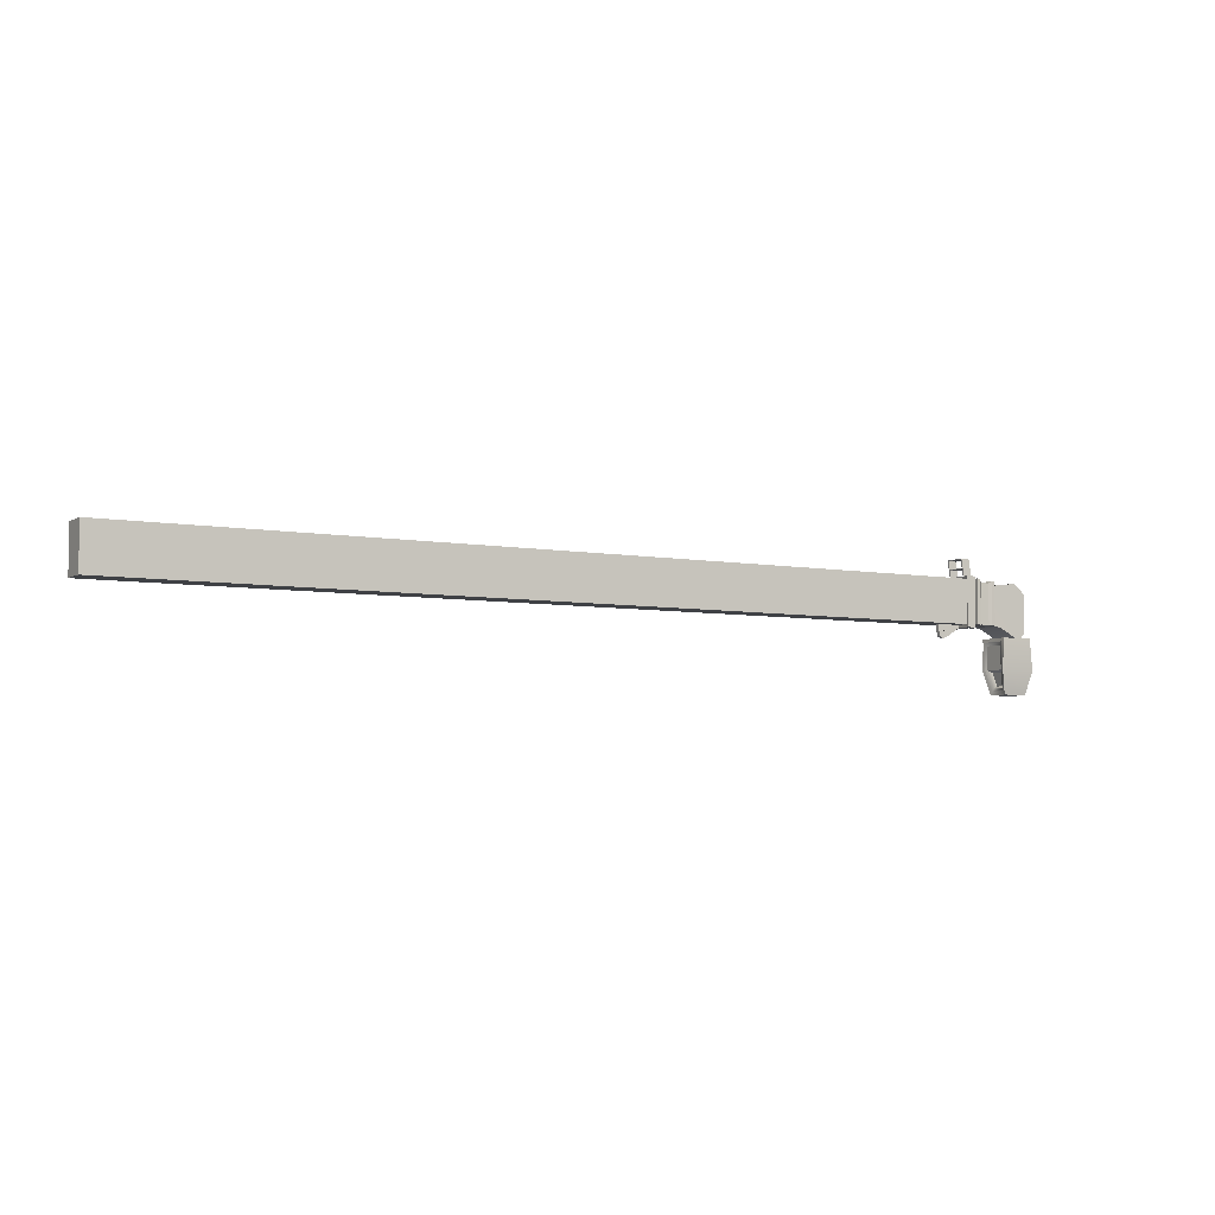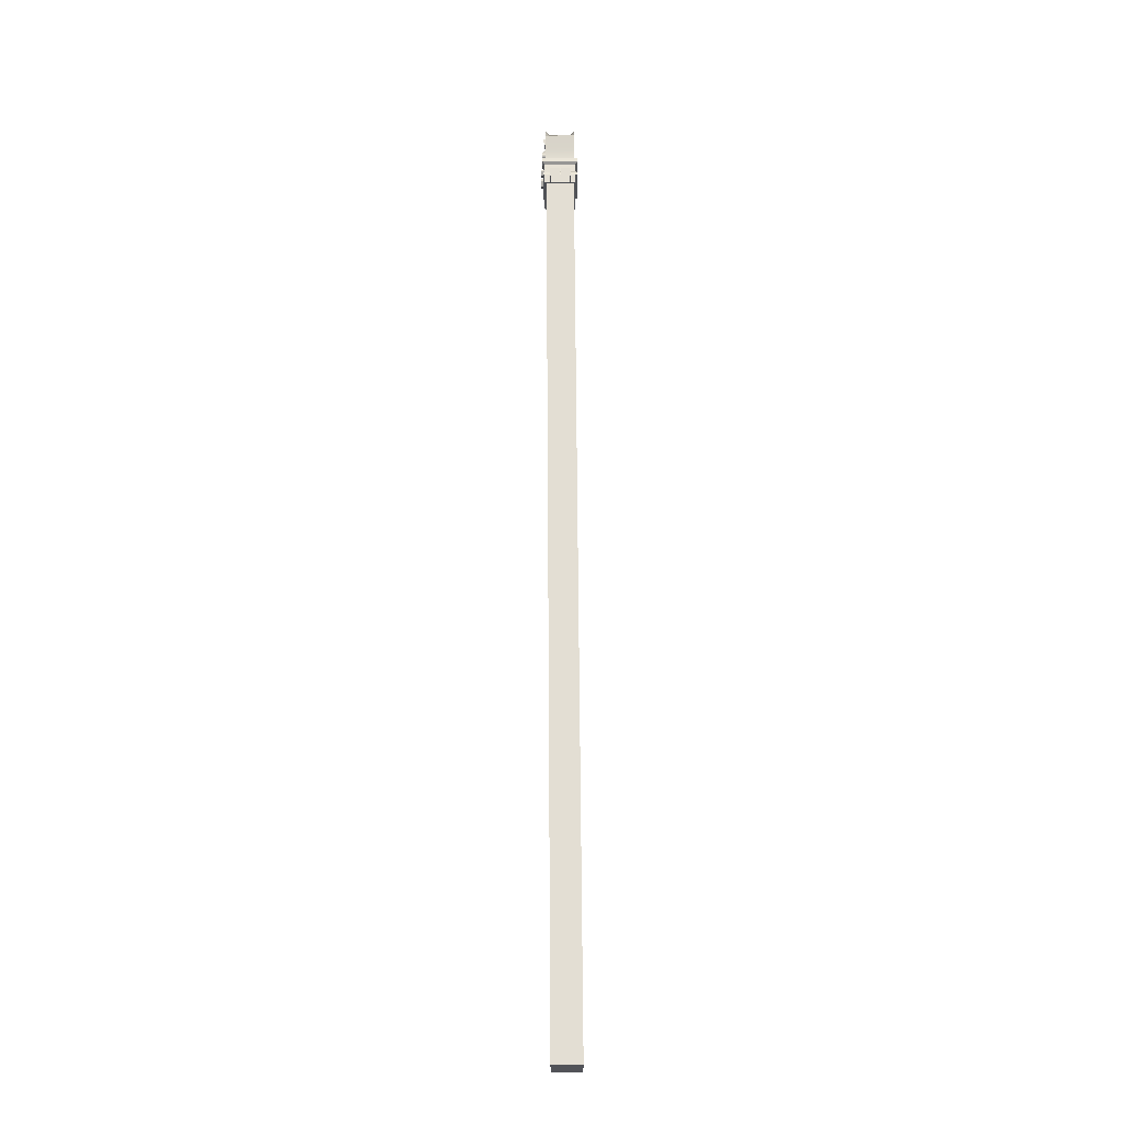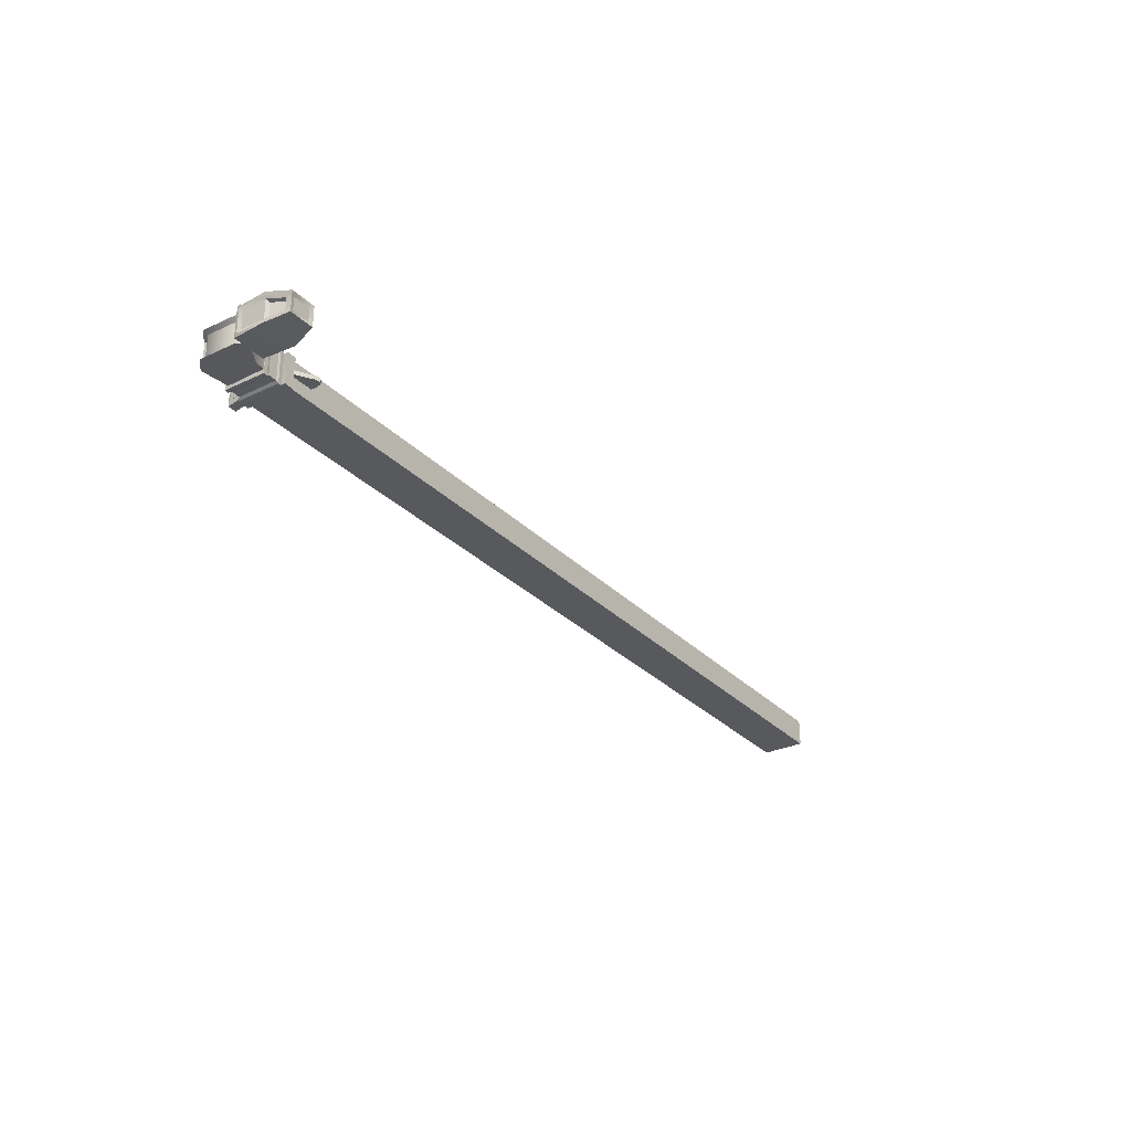
<metadata>
{"format":"obj","ext":"obj","renderer":"f3d","projection":"perspective","resolution":1024,"background":"white","views":[{"elev":-5.4,"azim":149.8,"up":"+Y"},{"elev":67.3,"azim":89.6,"up":"+Y"},{"elev":-29.3,"azim":-55.3,"up":"+Z"}]}
</metadata>
<code>
o Cube.001
v -10.28 -1.37 -0.3723
v -10.13 -1.431 -0.3723
v -10.07 -1.578 -0.3723
v -10.13 -1.726 -0.3723
v -10.28 -1.787 -0.3723
v -10.42 -1.726 -0.3723
v -10.48 -1.578 -0.3723
v -10.42 -1.431 -0.3723
v -10.28 -1.246 -0.4156
v -10.04 -1.343 -0.4156
v -9.943 -1.578 -0.4156
v -10.04 -1.814 -0.4156
v -10.28 -1.911 -0.4156
v -10.51 -1.814 -0.4156
v -10.61 -1.578 -0.4156
v -10.51 -1.343 -0.4156
v -10.28 -1.324 -0.4156
v -10.1 -1.398 -0.4156
v -10.02 -1.578 -0.4156
v -10.1 -1.759 -0.4156
v -10.28 -1.833 -0.4156
v -10.46 -1.759 -0.4156
v -10.53 -1.578 -0.4156
v -10.46 -1.398 -0.4156
v -10.74 -1.867 -0.3249
v -10.67 -1.896 -0.3249
v -10.64 -1.965 -0.3249
v -10.67 -2.034 -0.3249
v -10.74 -2.063 -0.3249
v -10.81 -2.034 -0.3249
v -10.84 -1.965 -0.3249
v -10.81 -1.896 -0.3249
v -10.74 -1.809 -0.3453
v -10.63 -1.855 -0.3453
v -10.58 -1.965 -0.3453
v -10.63 -2.076 -0.3453
v -10.74 -2.121 -0.3453
v -10.85 -2.076 -0.3453
v -10.89 -1.965 -0.3453
v -10.85 -1.855 -0.3453
v -10.74 -1.845 -0.3453
v -10.65 -1.88 -0.3453
v -10.62 -1.965 -0.3453
v -10.65 -2.05 -0.3453
v -10.74 -2.085 -0.3453
v -10.82 -2.05 -0.3453
v -10.86 -1.965 -0.3453
v -10.82 -1.88 -0.3453
v -9.866 -1.867 -0.3249
v -9.797 -1.896 -0.3249
v -9.769 -1.965 -0.3249
v -9.797 -2.034 -0.3249
v -9.866 -2.063 -0.3249
v -9.935 -2.034 -0.3249
v -9.964 -1.965 -0.3249
v -9.935 -1.896 -0.3249
v -9.866 -1.809 -0.3453
v -9.756 -1.855 -0.3453
v -9.71 -1.965 -0.3453
v -9.756 -2.076 -0.3453
v -9.866 -2.121 -0.3453
v -9.977 -2.076 -0.3453
v -10.02 -1.965 -0.3453
v -9.977 -1.855 -0.3453
v -9.866 -1.845 -0.3453
v -9.782 -1.88 -0.3453
v -9.747 -1.965 -0.3453
v -9.782 -2.05 -0.3453
v -9.866 -2.085 -0.3453
v -9.951 -2.05 -0.3453
v -9.986 -1.965 -0.3453
v -9.951 -1.88 -0.3453
v -9.064 0.9749 -0.2819
v -9.064 0.9749 -1.317
v -8.397 -0.3621 -0.3292
v -8.397 1.139 -0.3292
v -8.397 -0.3621 -1.27
v -8.397 1.139 -1.27
v -10.24 -0.7594 -1.188
v -10.54 -0.5215 -1.188
v -10.39 -0.7268 -1.188
v -10.54 -0.5215 -0.4105
v -10.24 -0.7594 -0.4105
v -10.39 -0.7268 -0.4105
v -10.2 0.923 -0.4105
v -10.54 0.6583 -0.4105
v -10.34 0.8647 -0.4105
v -10.54 0.6583 -1.188
v -10.2 0.923 -1.188
v -10.34 0.8647 -1.188
v -9.58 -0.4709 -0.2819
v -8.64 -0.3621 -0.3292
v -9.091 0.08885 -0.3292
v -9.088 -0.3886 -0.3292
v -8.64 -0.3621 -1.27
v -9.58 -0.4709 -1.317
v -9.091 0.08885 -1.27
v -9.088 -0.3886 -1.27
v -8.085 1.185 -1.299
v -8.085 -0.4082 -1.299
v -8.085 -0.4082 -0.3003
v -8.085 1.185 -0.3003
v -8.418 1.286 -1.362
v -8.418 -0.5095 -1.362
v -8.418 -0.5095 -0.2368
v -8.418 1.286 -0.2368
v -8.064 1.286 -1.362
v -8.064 -0.5095 -1.362
v -8.064 -0.5095 -0.2368
v -8.064 1.286 -0.2368
v 6.734 1.185 -1.299
v 6.734 -0.4082 -1.299
v 6.734 -0.4082 -0.3003
v 6.734 1.185 -0.3003
v -10.51 -0.8156 -1.317
v -10.26 -0.8226 -1.317
v -10.26 -0.8226 -0.2819
v -10.51 -0.8156 -0.2819
v -10.67 -0.5845 -1.317
v -10.67 -0.5845 -0.2819
v -10.44 0.9753 -0.2819
v -10.21 1.121 -0.2819
v -10.21 1.121 -1.317
v -10.44 0.9753 -1.317
v -10.67 0.743 -0.2819
v -10.67 0.743 -1.317
v -9.638 1.025 -0.2819
v -9.638 1.025 -1.317
v -8.266 -0.3919 -0.7082
v -8.266 -0.3919 -0.8534
v -7.195 0.01358 -0.7082
v -7.195 0.01358 -0.8534
v -7.54 -0.843 -0.7082
v -7.195 -0.6513 -0.7082
v -7.368 -0.8957 -0.7082
v -7.242 -0.8255 -0.7082
v -7.195 -0.6513 -0.8534
v -7.54 -0.843 -0.8534
v -7.242 -0.8255 -0.8534
v -7.368 -0.8957 -0.8534
v -7.597 -0.6695 -0.7082
v -7.597 -0.6695 -0.8534
v -7.553 -0.5655 -0.7082
v -7.553 -0.5655 -0.8534
v -7.553 -0.7734 -0.7082
v -7.553 -0.7734 -0.8534
v -7.45 -0.8165 -0.7082
v -7.45 -0.8165 -0.8534
v -7.45 -0.5225 -0.7082
v -7.45 -0.5225 -0.8534
v -7.346 -0.5655 -0.7082
v -7.346 -0.5655 -0.8534
v -7.346 -0.7734 -0.7082
v -7.346 -0.7734 -0.8534
v -7.303 -0.6695 -0.7082
v -7.303 -0.6695 -0.8534
v -10.64 -2.517 -0.624
v -10.9 -1.063 -0.4471
v -10.64 -2.517 -0.975
v -10.9 -1.063 -1.152
v -9.959 -2.495 -0.6423
v -9.702 -1.063 -0.4471
v -9.959 -2.495 -0.9567
v -9.702 -1.063 -1.152
v -10.77 -1.992 -0.5184
v -10.77 -1.992 -1.081
v -9.839 -2.013 -1.054
v -9.839 -2.013 -0.5454
v -10.62 -2.764 -1.034
v -10.69 -2.72 -0.4503
v -10.89 -0.811 -0.2538
v -10.89 -0.811 -1.345
v -10.98 -1.959 -1.345
v -9.622 -1.959 -1.345
v -9.975 -2.764 -1.034
v -9.908 -2.72 -0.4503
v -9.686 -0.811 -1.345
v -9.686 -0.811 -0.2538
v -9.715 -1.95 -0.295
v -10.9 -1.935 -0.4471
v -10.9 -1.935 -1.152
v -10.74 -2.574 -1.023
v -10.74 -2.574 -0.5756
v -9.699 -1.935 -1.152
v -9.699 -1.935 -0.4471
v -9.858 -2.574 -1.023
v -9.858 -2.574 -0.5756
v -10.75 -2.692 -0.5004
v -10.75 -2.692 -1.099
v -10.94 -0.9371 -0.3505
v -10.94 -1.947 -0.3505
v -10.94 -0.9371 -1.248
v -10.94 -1.947 -1.248
v -9.66 -1.947 -1.248
v -9.847 -2.692 -1.099
v -9.847 -2.692 -0.5004
v -9.662 -0.9371 -0.3505
v -9.662 -0.9371 -1.248
v -9.66 -1.947 -0.3505
v -9.765 -1.046 -0.2972
v -10.81 -1.048 -0.2972
v -10.9 -0.9309 -0.2011
v -10.89 -0.8355 -0.2011
v -9.686 -0.8355 -0.2011
v -9.678 -0.9293 -0.2011
v -9.622 -1.959 -0.2538
v -9.975 -2.764 -0.5651
v -10.62 -2.764 -0.5651
v -10.98 -1.959 -0.2538
v -9.678 -0.9535 -0.2538
v -10.9 -0.9558 -0.2538
v -10.51 -1.814 -0.2953
v -10.61 -1.578 -0.2959
v -10.51 -1.343 -0.2965
v -10.85 -1.855 -0.2952
v -10.76 -1.816 -0.2953
v -10.74 -1.809 -0.2953
v -10.63 -1.855 -0.2952
v -10.59 -1.951 -0.295
v -10.58 -1.965 -0.2978
v -10.88 -1.938 -0.295
v -10.89 -1.952 -0.2929
v -10.89 -1.965 -0.2916
v -10.63 -2.076 -0.3201
v -10.85 -2.076 -0.3201
v -10.86 -2.048 -0.3146
v -10.74 -2.121 -0.3293
v -10.28 -1.246 -0.2967
v -10.04 -1.343 -0.2965
v -9.943 -1.578 -0.2959
v -10.04 -1.814 -0.2953
v -10.28 -1.911 -0.2951
v -9.977 -1.855 -0.2952
v -10.02 -1.951 -0.295
v -10.02 -1.965 -0.2979
v -9.977 -2.076 -0.3202
v -9.866 -1.809 -0.2953
v -9.866 -2.121 -0.3295
v -9.756 -2.076 -0.3203
v -9.756 -1.855 -0.2952
v -9.71 -1.965 -0.2939
v -9.733 -2.02 -0.309
v -9.716 -1.952 -0.2952
v -9.716 -1.95 -0.295
v -10.76 -2.811 -1.174
v -10.76 -2.811 -0.4252
v -9.835 -2.811 -1.174
v -9.835 -2.811 -0.4252
v -10.34 0.4101 -0.2132
v -10.34 0.7258 -0.2132
v -10.34 0.4101 -0.4634
v -10.34 0.7258 -0.4634
v -10.09 0.4101 -0.2132
v -10.09 0.7258 -0.2132
v -10.09 0.4101 -0.4634
v -10.09 0.7258 -0.4634
v -10.34 -0.2522 -0.4182
v -10.34 -0.2522 -0.1376
v -10.24 -0.2933 -0.4182
v -10.24 -0.2933 -0.1376
v -10.2 -0.3925 -0.4182
v -10.2 -0.3925 -0.1376
v -10.24 -0.4917 -0.4182
v -10.24 -0.4917 -0.1376
v -10.34 -0.5327 -0.4182
v -10.34 -0.5327 -0.1376
v -10.44 -0.4917 -0.4182
v -10.44 -0.4917 -0.1376
v -10.48 -0.3925 -0.4182
v -10.48 -0.3925 -0.1376
v -10.44 -0.2933 -0.4182
v -10.44 -0.2933 -0.1376
v -8.401 1.218 -0.4243
v -8.296 1.872 -0.4243
v -8.401 1.218 -0.4767
v -8.296 1.872 -0.4767
v -8.079 1.218 -0.4243
v -7.973 1.872 -0.4243
v -8.079 1.218 -0.4767
v -7.973 1.872 -0.4767
v -8.288 1.9 -0.4243
v -8.288 1.9 -0.4767
v -7.966 1.9 -0.4767
v -7.966 1.9 -0.4243
v -8.296 1.872 -0.7995
v -7.973 1.872 -0.7995
v -8.288 1.9 -0.7995
v -7.966 1.9 -0.7995
v -8.348 1.545 -0.4243
v -8.348 1.545 -0.4767
v -8.026 1.545 -0.4767
v -8.026 1.545 -0.4243
v -8.343 1.577 -0.4243
v -8.343 1.577 -0.4767
v -8.021 1.577 -0.4767
v -8.021 1.577 -0.4243
v -8.343 1.577 -0.7995
v -8.348 1.545 -0.7995
v -8.021 1.577 -0.7995
v -8.026 1.545 -0.7995
v -9.229 -0.4291 -0.1673
v -9.229 1.117 -0.1673
v -9.229 -0.4291 -1.432
v -9.229 1.117 -1.432
v -8.467 -0.4098 -0.1684
v -8.445 1.203 -0.1811
v -8.467 -0.4098 -1.433
v -8.445 1.203 -1.446
v -8.68 -0.4043 -1.365
v -8.67 1.075 -1.371
v -8.68 -0.4043 -0.2352
v -8.67 1.075 -0.2408
v -9.011 -0.4095 -1.365
v -9.006 1.057 -0.2379
v -9.088 1.139 -1.435
v -9.093 -0.4243 -0.1676
v -8.587 1.16 -1.439
v -8.587 1.16 -0.1742
v -8.598 -0.4194 -1.432
v -8.598 -0.4194 -0.1679
v -9.006 1.057 -1.368
v -9.093 -0.4243 -1.432
v -9.011 -0.4095 -0.2351
v -9.088 1.139 -0.1707
v -9.031 0.09733 -0.4704
v -9.031 0.09733 -0.09015
v -8.981 0.7205 -0.1048
v -8.982 0.7205 -0.4143
v -8.933 0.5703 -0.1048
v -8.935 0.5703 -0.4143
v -8.776 0.5692 -0.1048
v -8.777 0.5692 -0.4143
v -8.726 0.7187 -0.1048
v -8.728 0.7187 -0.4143
v -8.853 0.8122 -0.1048
v -8.854 0.8122 -0.4143
v -8.964 -0.1157 -0.09015
v -8.964 -0.1157 -0.4704
v -8.74 -0.1172 -0.09015
v -8.74 -0.1172 -0.4704
v -8.67 0.09481 -0.09015
v -8.67 0.09481 -0.4704
v -8.85 0.2274 -0.09015
v -8.85 0.2274 -0.4704
v -8.401 1.218 -1.185
v -8.296 1.872 -1.185
v -8.401 1.218 -1.132
v -8.296 1.872 -1.132
v -8.079 1.218 -1.185
v -7.973 1.872 -1.185
v -8.079 1.218 -1.132
v -7.973 1.872 -1.132
v -8.288 1.9 -1.185
v -8.288 1.9 -1.132
v -7.966 1.9 -1.132
v -7.966 1.9 -1.185
v -8.296 1.872 -0.8094
v -7.973 1.872 -0.8094
v -8.288 1.9 -0.8094
v -7.966 1.9 -0.8094
v -8.348 1.545 -1.185
v -8.348 1.545 -1.132
v -8.026 1.545 -1.132
v -8.026 1.545 -1.185
v -8.343 1.577 -1.185
v -8.343 1.577 -1.132
v -8.021 1.577 -1.132
v -8.021 1.577 -1.185
v -8.343 1.577 -0.8094
v -8.348 1.545 -0.8094
v -8.021 1.577 -0.8094
v -8.026 1.545 -0.8094
v 23.18 1.185 -1.299
v 23.18 -0.4082 -1.299
v 23.18 -0.4082 -0.3003
v 23.18 1.185 -0.3003
f 293 274 276 294
f 294 276 280 295
f 295 280 278 296
f 296 278 274 293
f 275 279 277 273
f 278 280 283 284
f 283 282 281 284
f 276 274 281 282
f 274 278 284 281
f 282 283 288 287
f 286 285 287 288
f 280 276 285 286
f 283 280 286 288
f 276 282 287 285
f 277 292 289 273
f 279 291 292 277
f 275 290 291 279
f 273 289 290 275
f 292 296 293 289
f 291 295 296 292
f 294 295 299 297
f 289 293 294 290
f 298 297 299 300
f 290 294 297 298
f 291 290 298 300
f 295 291 300 299
f 365 366 348 346
f 366 367 352 348
f 367 368 350 352
f 368 365 346 350
f 347 345 349 351
f 350 356 355 352
f 355 356 353 354
f 348 354 353 346
f 346 353 356 350
f 354 359 360 355
f 358 360 359 357
f 352 358 357 348
f 355 360 358 352
f 348 357 359 354
f 349 345 361 364
f 351 349 364 363
f 347 351 363 362
f 345 347 362 361
f 364 361 365 368
f 363 364 368 367
f 366 369 371 367
f 361 362 366 365
f 370 372 371 369
f 362 370 369 366
f 363 372 370 362
f 367 371 372 363
f 9 10 229 228
f 10 11 230 229
f 11 12 231 230
f 12 13 232 231
f 13 14 212 232
f 14 15 213 212
f 15 16 214 213
f 16 9 228 214
f 1 8 7 6 5 4 3 2
f 18 10 9 17
f 19 11 10 18
f 20 12 11 19
f 21 13 12 20
f 22 14 13 21
f 23 15 14 22
f 24 16 15 23
f 17 9 16 24
f 2 18 17 1
f 3 19 18 2
f 4 20 19 3
f 5 21 20 4
f 6 22 21 5
f 7 23 22 6
f 8 24 23 7
f 1 17 24 8
f 33 34 218 217
f 34 35 220 219 218
f 35 36 224 220
f 36 37 227 224
f 37 38 225 227
f 38 39 223 226 225
f 39 40 215 221 222 223
f 40 33 217 216 215
f 25 32 31 30 29 28 27 26
f 42 34 33 41
f 43 35 34 42
f 44 36 35 43
f 45 37 36 44
f 46 38 37 45
f 47 39 38 46
f 48 40 39 47
f 41 33 40 48
f 26 42 41 25
f 27 43 42 26
f 28 44 43 27
f 29 45 44 28
f 30 46 45 29
f 31 47 46 30
f 32 48 47 31
f 25 41 48 32
f 57 58 240 237
f 58 59 241 243 244 240
f 59 60 239 242 241
f 60 61 238 239
f 61 62 236 238
f 62 63 235 236
f 63 64 233 234 235
f 64 57 237 233
f 49 56 55 54 53 52 51 50
f 66 58 57 65
f 67 59 58 66
f 68 60 59 67
f 69 61 60 68
f 70 62 61 69
f 71 63 62 70
f 72 64 63 71
f 65 57 64 72
f 50 66 65 49
f 51 67 66 50
f 52 68 67 51
f 53 69 68 52
f 54 70 69 53
f 55 71 70 54
f 56 72 71 55
f 49 65 72 56
f 75 76 73 93 92
f 100 101 109 108
f 74 97 96 116 115 119 126 124 123 128
f 91 93 73 127 122 121 125 120 118 117
f 78 74 73 76
f 127 128 123 122
f 95 97 74 78 77
f 79 83 84 81
f 81 84 82 80
f 95 77 75 92
f 85 89 90 87
f 87 90 88 86
f 82 86 88 80
f 91 94 93
f 94 92 93
f 95 98 97
f 98 96 97
f 95 92 94 98
f 98 94 91 96
f 96 91 117 116
f 102 101 113 114
f 75 77 104 105
f 101 102 110 109
f 76 75 105 106
f 106 105 109 110
f 105 104 108 109
f 103 106 110 107
f 104 103 107 108
f 78 76 106 103
f 102 99 107 110
f 77 78 103 104
f 99 100 108 107
f 111 114 376 373
f 101 100 112 113
f 99 102 114 111
f 100 99 111 112
f 79 81 115 116
f 83 79 116 117
f 84 83 117 118
f 81 80 119 115
f 82 84 118 120
f 85 87 121 122
f 89 85 122 123
f 90 89 123 124
f 87 86 125 121
f 88 90 124 126
f 86 82 120 125
f 80 88 126 119
f 73 74 128 127
f 129 131 132 130
f 131 129 141 143 149 151 155 134
f 137 132 131 134
f 137 156 152 150 144 142 130 132
f 133 138 140 135
f 135 140 139 136
f 136 139 137 134
f 130 138 133 129
f 144 143 141 142
f 134 155 153 147 145 141 129 133 135 136
f 156 155 151 152
f 130 142 146 148 154 156 137 139 140 138
f 154 153 155 156
f 142 141 145 146
f 148 147 153 154
f 150 149 143 144
f 152 151 149 150
f 146 145 147 148
f 180 158 160 181
f 173 172 177 174
f 184 164 162 185
f 179 200 201 221 215 216 213 214 228 229 230 237 240 244
f 169 175 207 208
f 177 172 171 178
f 176 242 239 238 236 235 234 219 220 224 227 225 226 170
f 163 167 168 161
f 245 173 174 247
f 157 165 166 159
f 188 189 245 246
f 190 191 209 211 171
f 192 190 171 172
f 189 193 173 245
f 194 195 247 174
f 195 196 248 247
f 197 198 177 178
f 196 199 206 248
f 191 188 246 209
f 193 192 172 173
f 198 194 174 177
f 199 197 178 210 206
f 166 165 180 181
f 157 159 182 183
f 159 166 181 182
f 165 157 183 180
f 168 167 184 185
f 167 163 186 184
f 163 161 187 186
f 161 168 185 187
f 181 160 192 193
f 180 183 188 191
f 182 181 193 189
f 160 158 190 192
f 158 180 191 190
f 183 182 189 188
f 185 162 197 199
f 164 184 194 198
f 187 185 199 196
f 162 164 198 197
f 186 187 196 195
f 184 186 195 194
f 202 205 204 203
f 178 171 203 204
f 211 210 205 202
f 210 178 204 205
f 171 211 202 203
f 179 243 241 242 176 248 206
f 176 170 246 248
f 170 226 223 222 209 246
f 200 179 206 210
f 201 200 210 211
f 222 221 201 211 209
f 234 233 237 230 231 232 212 213 216 217 218 219
f 244 243 179
f 169 208 246 245
f 175 169 245 247
f 207 175 247 248
f 208 207 248 246
f 249 250 252 251
f 251 252 256 255
f 255 256 254 253
f 253 254 250 249
f 251 255 253 249
f 256 252 250 254
f 257 258 260 259
f 259 260 262 261
f 261 262 264 263
f 263 264 266 265
f 265 266 268 267
f 267 268 270 269
f 260 258 272 270 268 266 264 262
f 269 270 272 271
f 271 272 258 257
f 257 259 261 263 265 267 269 271
f 301 302 304 303
f 319 317 308 307
f 307 308 306 305
f 316 324 302 301
f 319 307 305 320
f 315 304 302 324
f 308 317 318 306
f 313 309 311 323
f 305 306 318 320
f 313 321 310 309
f 303 304 315 322
f 303 322 316 301
f 310 321 314 312
f 311 312 314 323
f 310 312 318 317
f 311 309 319 320
f 312 311 320 318
f 309 310 317 319
f 321 313 322 315
f 313 323 316 322
f 314 321 315 324
f 323 314 324 316
f 338 325 344 342 340
f 327 328 330 329
f 339 340 342 341
f 329 330 332 331
f 343 344 325 326
f 337 338 340 339
f 331 332 334 333
f 330 328 336 334 332
f 326 325 338 337
f 333 334 336 335
f 326 337 339 341 343
f 341 342 344 343
f 335 336 328 327
f 327 329 331 333 335
f 374 373 376 375
f 112 111 373 374
f 114 113 375 376
f 113 112 374 375

</code>
